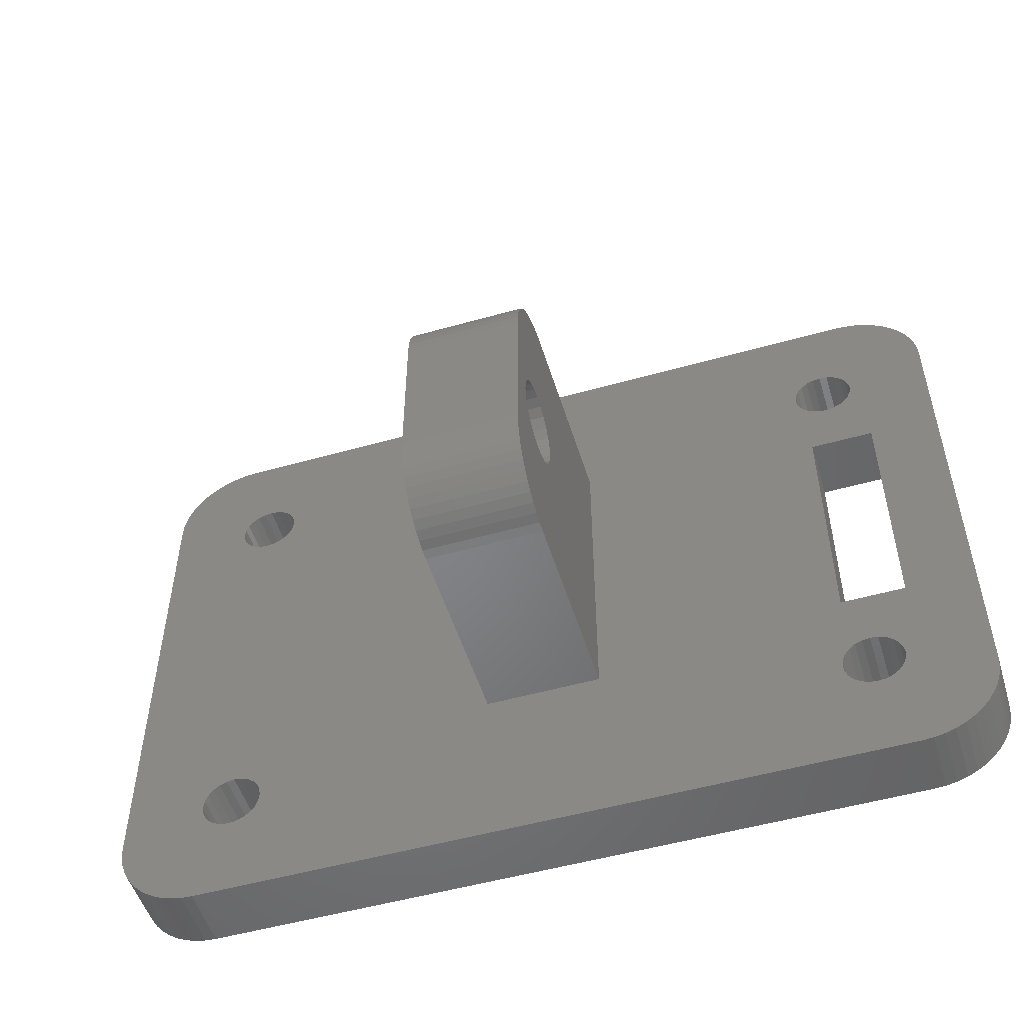
<metadata>
{"format":"stl","ext":"stl","renderer":"f3d","projection":"perspective","resolution":1024,"background":"white","views":[{"elev":-51.9,"azim":17.0,"up":"+Y"}]}
</metadata>
<code>
# stl→obj: 410 verts, 844 faces
v 47.7 27.5 2.1
v 47.7 12.5 11.25
v 47.7 12.5 2.1
v 47.7 12.53 11.74
v 47.7 12.63 12.22
v 47.7 12.79 12.69
v 47.7 13 13.13
v 47.7 13.27 13.53
v 47.7 13.6 13.9
v 47.7 13.97 14.23
v 47.7 18.59 10.36
v 47.7 14.37 14.5
v 47.7 14.81 14.71
v 47.7 18.27 10.78
v 47.7 15.28 14.87
v 47.7 15.76 14.97
v 47.7 16.25 15
v 47.7 18.07 11.26
v 47.7 18 11.78
v 47.7 19 10.04
v 47.7 19.48 9.843
v 47.7 20 9.775
v 47.7 20.52 9.843
v 47.7 21 10.04
v 47.7 21.41 10.36
v 47.7 21.73 10.78
v 47.7 21.93 11.26
v 47.7 22 11.78
v 47.7 23.75 15
v 47.7 24.24 14.97
v 47.7 24.72 14.87
v 47.7 25.19 14.71
v 47.7 25.63 14.5
v 47.7 26.03 14.23
v 47.7 26.4 13.9
v 47.7 26.73 13.53
v 47.7 27 13.13
v 47.7 27.21 12.69
v 47.7 27.37 12.22
v 47.7 27.47 11.74
v 47.7 27.5 11.25
v 47.7 19.48 13.71
v 47.7 19 13.51
v 47.7 18.59 13.19
v 47.7 18.27 12.77
v 47.7 18.07 12.29
v 47.7 20 13.78
v 47.7 20.52 13.71
v 47.7 21 13.51
v 47.7 21.41 13.19
v 47.7 21.73 12.78
v 47.7 21.93 12.29
v 42.3 27.5 11.25
v 45 27.5 2.1
v 42.3 27.5 2.1
v 42.3 16.25 15
v 42.3 18.07 12.29
v 42.3 18 11.78
v 42.3 18.27 12.77
v 42.3 18.59 13.19
v 42.3 19 13.51
v 42.3 19.48 13.71
v 42.3 23.75 15
v 42.3 20 13.78
v 42.3 20.52 13.71
v 42.3 21 13.51
v 42.3 21.41 13.19
v 42.3 21.73 12.78
v 42.3 21.93 12.29
v 42.3 22 11.78
v 42.3 12.53 11.74
v 42.3 12.5 2.1
v 42.3 12.5 11.25
v 42.3 12.63 12.22
v 42.3 12.79 12.69
v 42.3 13 13.13
v 42.3 13.27 13.53
v 42.3 13.6 13.9
v 42.3 13.97 14.23
v 42.3 18.59 10.36
v 42.3 14.37 14.5
v 42.3 14.81 14.71
v 42.3 18.27 10.78
v 42.3 15.28 14.87
v 42.3 15.76 14.97
v 42.3 18.07 11.26
v 42.3 19 10.04
v 42.3 19.48 9.843
v 42.3 20 9.775
v 42.3 20.52 9.843
v 42.3 21 10.04
v 42.3 21.41 10.36
v 42.3 21.73 10.78
v 42.3 21.93 11.26
v 42.3 24.24 14.97
v 42.3 24.72 14.87
v 42.3 25.19 14.71
v 42.3 25.63 14.5
v 42.3 26.03 14.23
v 42.3 26.4 13.9
v 42.3 26.73 13.53
v 42.3 27 13.13
v 42.3 27.21 12.69
v 42.3 27.37 12.22
v 42.3 27.47 11.74
v 45 12.5 2.1
v 24.5 31.81 2.1
v 24.5 8.187 -0.9
v 24.5 8.187 2.1
v 24.5 31.81 -0.9
v 65.5 31.81 -0.9
v 65.5 8.187 2.1
v 65.5 8.187 -0.9
v 65.5 31.81 2.1
v 61.56 4.25 -0.9
v 28.44 4.25 2.1
v 28.44 4.25 -0.9
v 61.56 4.25 2.1
v 28.44 35.75 2.1
v 61.56 35.75 -0.9
v 28.44 35.75 -0.9
v 61.56 35.75 2.1
v 28.38 10.17 2.1
v 28.33 30.2 2.1
v 28.33 9.8 2.1
v 28.38 29.83 2.1
v 28.52 10.51 2.1
v 28.52 29.49 2.1
v 28.75 10.8 2.1
v 28.75 29.2 2.1
v 29.04 11.03 2.1
v 29.04 28.97 2.1
v 29.38 28.83 2.1
v 29.38 11.17 2.1
v 29.75 11.22 2.1
v 29.75 28.78 2.1
v 30.12 11.17 2.1
v 30.12 28.83 2.1
v 30.46 11.03 2.1
v 30.46 28.97 2.1
v 30.75 10.8 2.1
v 30.75 29.2 2.1
v 30.98 10.51 2.1
v 30.98 29.49 2.1
v 31.12 10.17 2.1
v 31.12 29.83 2.1
v 31.17 9.8 2.1
v 31.17 30.2 2.1
v 24.53 7.674 2.1
v 24.53 32.33 2.1
v 24.63 7.168 2.1
v 24.63 32.83 2.1
v 24.8 6.681 2.1
v 24.8 33.32 2.1
v 25.03 6.219 2.1
v 25.03 33.78 2.1
v 25.31 5.791 2.1
v 25.31 34.21 2.1
v 25.65 5.403 2.1
v 25.65 34.6 2.1
v 26.04 5.064 2.1
v 26.04 34.94 2.1
v 26.47 4.778 2.1
v 26.47 35.22 2.1
v 26.93 4.55 2.1
v 26.93 35.45 2.1
v 27.42 4.384 2.1
v 27.42 35.62 2.1
v 27.92 4.284 2.1
v 27.92 35.72 2.1
v 28.38 9.432 2.1
v 28.52 9.09 2.1
v 28.75 8.796 2.1
v 29.04 8.57 2.1
v 29.38 8.428 2.1
v 29.75 8.38 2.1
v 30.12 8.428 2.1
v 30.46 8.57 2.1
v 30.75 8.796 2.1
v 30.98 9.09 2.1
v 31.12 9.432 2.1
v 59.02 9.09 2.1
v 58.88 9.432 2.1
v 58.83 9.8 2.1
v 59.25 8.796 2.1
v 59.54 8.57 2.1
v 59.88 8.428 2.1
v 60.25 8.38 2.1
v 60.62 8.428 2.1
v 60.96 8.57 2.1
v 61.25 8.796 2.1
v 61.48 9.09 2.1
v 61.62 9.432 2.1
v 62.08 4.284 2.1
v 61.67 9.8 2.1
v 58.88 10.17 2.1
v 58.83 30.2 2.1
v 58.88 29.83 2.1
v 59.02 10.51 2.1
v 59.02 29.49 2.1
v 59.25 10.8 2.1
v 59.25 29.2 2.1
v 59.25 14 2.1
v 59.54 11.03 2.1
v 62.25 14 2.1
v 59.88 11.17 2.1
v 60.25 11.22 2.1
v 60.62 11.17 2.1
v 60.96 11.03 2.1
v 61.25 10.8 2.1
v 61.48 10.51 2.1
v 61.62 10.17 2.1
v 62.58 4.384 2.1
v 62.25 26 2.1
v 62.58 35.62 2.1
v 63.07 35.45 2.1
v 63.07 4.55 2.1
v 63.53 35.22 2.1
v 63.53 4.778 2.1
v 63.96 34.94 2.1
v 63.96 5.064 2.1
v 64.35 34.6 2.1
v 64.35 5.403 2.1
v 64.69 5.791 2.1
v 64.69 34.21 2.1
v 64.97 6.219 2.1
v 64.97 33.78 2.1
v 65.2 6.681 2.1
v 65.2 33.32 2.1
v 65.37 7.168 2.1
v 65.37 32.83 2.1
v 65.47 7.674 2.1
v 65.47 32.33 2.1
v 59.25 26 2.1
v 59.54 28.97 2.1
v 59.88 28.83 2.1
v 60.25 28.78 2.1
v 60.62 28.83 2.1
v 60.96 28.97 2.1
v 61.25 29.2 2.1
v 61.48 29.49 2.1
v 61.62 29.83 2.1
v 61.67 30.2 2.1
v 62.08 35.72 2.1
v 28.38 30.57 2.1
v 28.52 30.91 2.1
v 28.75 31.2 2.1
v 29.04 31.43 2.1
v 29.38 31.57 2.1
v 29.75 31.62 2.1
v 30.12 31.57 2.1
v 30.46 31.43 2.1
v 30.75 31.2 2.1
v 30.98 30.91 2.1
v 31.12 30.57 2.1
v 59.02 30.91 2.1
v 58.88 30.57 2.1
v 59.25 31.2 2.1
v 59.54 31.43 2.1
v 59.88 31.57 2.1
v 60.25 31.62 2.1
v 60.62 31.57 2.1
v 60.96 31.43 2.1
v 61.25 31.2 2.1
v 61.48 30.91 2.1
v 61.62 30.57 2.1
v 27.92 4.284 -0.9
v 27.42 4.384 -0.9
v 26.93 4.55 -0.9
v 26.47 4.778 -0.9
v 26.04 5.064 -0.9
v 25.65 5.403 -0.9
v 25.31 5.791 -0.9
v 25.03 6.219 -0.9
v 24.8 6.681 -0.9
v 24.63 7.168 -0.9
v 24.53 7.674 -0.9
v 65.47 7.674 -0.9
v 65.37 7.168 -0.9
v 65.2 6.681 -0.9
v 64.97 6.219 -0.9
v 64.69 5.791 -0.9
v 64.35 5.403 -0.9
v 63.96 5.064 -0.9
v 63.53 4.778 -0.9
v 63.07 4.55 -0.9
v 62.58 4.384 -0.9
v 62.08 4.284 -0.9
v 24.53 32.33 -0.9
v 24.63 32.83 -0.9
v 24.8 33.32 -0.9
v 25.03 33.78 -0.9
v 25.31 34.21 -0.9
v 25.65 34.6 -0.9
v 26.04 34.94 -0.9
v 26.47 35.22 -0.9
v 26.93 35.45 -0.9
v 27.42 35.62 -0.9
v 27.92 35.72 -0.9
v 62.08 35.72 -0.9
v 62.58 35.62 -0.9
v 63.07 35.45 -0.9
v 63.53 35.22 -0.9
v 63.96 34.94 -0.9
v 64.35 34.6 -0.9
v 64.69 34.21 -0.9
v 64.97 33.78 -0.9
v 65.2 33.32 -0.9
v 65.37 32.83 -0.9
v 65.47 32.33 -0.9
v 28.38 29.83 -0.9
v 28.33 9.8 -0.9
v 28.33 30.2 -0.9
v 28.38 10.17 -0.9
v 28.52 29.49 -0.9
v 28.52 10.51 -0.9
v 28.75 29.2 -0.9
v 28.75 10.8 -0.9
v 29.04 28.97 -0.9
v 29.04 11.03 -0.9
v 29.38 28.83 -0.9
v 29.38 11.17 -0.9
v 29.75 28.78 -0.9
v 29.75 11.22 -0.9
v 30.12 28.83 -0.9
v 30.12 11.17 -0.9
v 30.46 28.97 -0.9
v 30.46 11.03 -0.9
v 30.75 29.2 -0.9
v 30.75 10.8 -0.9
v 30.98 29.49 -0.9
v 30.98 10.51 -0.9
v 31.12 29.83 -0.9
v 31.12 10.17 -0.9
v 31.17 30.2 -0.9
v 31.17 9.8 -0.9
v 28.38 30.57 -0.9
v 28.52 30.91 -0.9
v 28.75 31.2 -0.9
v 29.04 31.43 -0.9
v 29.38 31.57 -0.9
v 29.75 31.62 -0.9
v 30.12 31.57 -0.9
v 30.46 31.43 -0.9
v 30.75 31.2 -0.9
v 30.98 30.91 -0.9
v 31.12 30.57 -0.9
v 59.02 30.91 -0.9
v 58.88 30.57 -0.9
v 58.83 30.2 -0.9
v 59.25 31.2 -0.9
v 59.54 31.43 -0.9
v 59.88 31.57 -0.9
v 60.25 31.62 -0.9
v 60.62 31.57 -0.9
v 60.96 31.43 -0.9
v 61.25 31.2 -0.9
v 61.48 30.91 -0.9
v 61.62 30.57 -0.9
v 61.67 30.2 -0.9
v 58.88 29.83 -0.9
v 58.83 9.8 -0.9
v 58.88 10.17 -0.9
v 59.02 29.49 -0.9
v 59.02 10.51 -0.9
v 59.25 29.2 -0.9
v 59.25 10.8 -0.9
v 59.25 26 -0.9
v 59.54 28.97 -0.9
v 62.25 26 -0.9
v 59.88 28.83 -0.9
v 60.25 28.78 -0.9
v 60.62 28.83 -0.9
v 60.96 28.97 -0.9
v 61.25 29.2 -0.9
v 61.48 29.49 -0.9
v 61.62 29.83 -0.9
v 62.25 14 -0.9
v 59.25 14 -0.9
v 59.54 11.03 -0.9
v 59.88 11.17 -0.9
v 60.25 11.22 -0.9
v 60.62 11.17 -0.9
v 60.96 11.03 -0.9
v 61.25 10.8 -0.9
v 61.48 10.51 -0.9
v 61.62 10.17 -0.9
v 61.67 9.8 -0.9
v 28.38 9.432 -0.9
v 28.52 9.09 -0.9
v 28.75 8.796 -0.9
v 29.04 8.57 -0.9
v 29.38 8.428 -0.9
v 29.75 8.38 -0.9
v 30.12 8.428 -0.9
v 30.46 8.57 -0.9
v 30.75 8.796 -0.9
v 30.98 9.09 -0.9
v 31.12 9.432 -0.9
v 59.02 9.09 -0.9
v 58.88 9.432 -0.9
v 59.25 8.796 -0.9
v 59.54 8.57 -0.9
v 59.88 8.428 -0.9
v 60.25 8.38 -0.9
v 60.62 8.428 -0.9
v 60.96 8.57 -0.9
v 61.25 8.796 -0.9
v 61.48 9.09 -0.9
v 61.62 9.432 -0.9
f 1 2 3
f 2 1 4
f 4 1 5
f 5 1 6
f 6 1 7
f 7 1 8
f 8 1 9
f 9 1 10
f 10 1 11
f 10 11 12
f 12 11 13
f 13 11 14
f 13 14 15
f 15 14 16
f 16 14 17
f 17 14 18
f 17 18 19
f 11 1 20
f 20 1 21
f 21 1 22
f 22 1 23
f 23 1 24
f 24 1 25
f 25 1 26
f 26 1 27
f 27 1 28
f 28 1 29
f 29 1 30
f 30 1 31
f 31 1 32
f 32 1 33
f 33 1 34
f 34 1 35
f 35 1 36
f 36 1 37
f 37 1 38
f 38 1 39
f 39 1 40
f 40 1 41
f 17 42 29
f 42 17 43
f 43 17 44
f 44 17 45
f 45 17 46
f 46 17 19
f 29 42 47
f 29 47 48
f 29 48 49
f 29 49 50
f 29 50 51
f 29 51 52
f 29 52 28
f 53 54 55
f 54 53 1
f 1 53 41
f 56 57 58
f 57 56 59
f 59 56 60
f 60 56 61
f 61 56 62
f 62 56 63
f 62 63 64
f 64 63 65
f 65 63 66
f 66 63 67
f 67 63 68
f 68 63 69
f 69 63 70
f 71 72 73
f 72 71 55
f 55 71 74
f 55 74 75
f 55 75 76
f 55 76 77
f 55 77 78
f 55 78 79
f 55 79 80
f 80 79 81
f 80 81 82
f 80 82 83
f 83 82 84
f 83 84 85
f 83 85 56
f 83 56 86
f 86 56 58
f 55 80 87
f 55 87 88
f 55 88 89
f 55 89 90
f 55 90 91
f 55 91 92
f 55 92 93
f 55 93 94
f 55 94 70
f 55 70 63
f 55 63 95
f 55 95 96
f 55 96 97
f 55 97 98
f 55 98 99
f 55 99 100
f 55 100 101
f 55 101 102
f 55 102 103
f 55 103 104
f 55 104 105
f 55 105 53
f 2 106 3
f 106 2 72
f 72 2 73
f 16 56 85
f 56 16 17
f 15 85 84
f 85 15 16
f 13 84 82
f 84 13 15
f 12 82 81
f 82 12 13
f 10 81 79
f 81 10 12
f 9 79 78
f 79 9 10
f 9 77 8
f 77 9 78
f 8 76 7
f 76 8 77
f 7 75 6
f 75 7 76
f 6 74 5
f 74 6 75
f 5 71 4
f 71 5 74
f 4 73 2
f 73 4 71
f 17 63 56
f 63 17 29
f 105 41 53
f 41 105 40
f 104 40 105
f 40 104 39
f 103 39 104
f 39 103 38
f 102 38 103
f 38 102 37
f 101 37 102
f 37 101 36
f 100 36 101
f 36 100 35
f 34 100 99
f 100 34 35
f 33 99 98
f 99 33 34
f 32 98 97
f 98 32 33
f 31 97 96
f 97 31 32
f 30 96 95
f 96 30 31
f 29 95 63
f 95 29 30
f 57 19 58
f 19 57 46
f 58 18 86
f 18 58 19
f 86 14 83
f 14 86 18
f 83 11 80
f 11 83 14
f 11 87 80
f 87 11 20
f 20 88 87
f 88 20 21
f 21 89 88
f 89 21 22
f 22 90 89
f 90 22 23
f 23 91 90
f 91 23 24
f 24 92 91
f 92 24 25
f 26 92 25
f 92 26 93
f 27 93 26
f 93 27 94
f 28 94 27
f 94 28 70
f 52 70 28
f 70 52 69
f 51 69 52
f 69 51 68
f 50 68 51
f 68 50 67
f 50 66 67
f 66 50 49
f 49 65 66
f 65 49 48
f 48 64 65
f 64 48 47
f 47 62 64
f 62 47 42
f 42 61 62
f 61 42 43
f 43 60 61
f 60 43 44
f 60 45 59
f 45 60 44
f 59 46 57
f 46 59 45
f 106 55 72
f 55 106 54
f 3 54 106
f 54 3 1
f 107 108 109
f 108 107 110
f 111 112 113
f 112 111 114
f 115 116 117
f 116 115 118
f 119 120 121
f 120 119 122
f 123 124 125
f 124 123 126
f 126 123 127
f 126 127 128
f 128 127 129
f 128 129 130
f 130 129 131
f 130 131 132
f 132 131 133
f 133 131 134
f 133 134 135
f 133 135 136
f 136 135 137
f 136 137 138
f 138 137 139
f 138 139 140
f 140 139 141
f 140 141 142
f 142 141 143
f 142 143 144
f 144 143 145
f 144 145 146
f 146 145 147
f 146 147 148
f 149 107 109
f 107 149 150
f 150 149 151
f 150 151 152
f 152 151 153
f 152 153 154
f 154 153 155
f 154 155 156
f 156 155 157
f 156 157 158
f 158 157 159
f 158 159 160
f 160 159 161
f 160 161 162
f 162 161 163
f 162 163 164
f 164 163 165
f 164 165 166
f 166 165 167
f 166 167 168
f 168 167 169
f 168 169 170
f 170 169 125
f 125 169 116
f 125 116 171
f 171 116 172
f 172 116 173
f 173 116 174
f 174 116 175
f 175 116 176
f 176 116 118
f 176 118 177
f 177 118 178
f 178 118 179
f 179 118 180
f 180 118 181
f 181 118 147
f 147 118 72
f 147 72 148
f 72 118 106
f 106 118 3
f 3 118 1
f 1 118 182
f 1 182 183
f 1 183 184
f 182 118 185
f 185 118 186
f 186 118 187
f 187 118 188
f 188 118 189
f 189 118 190
f 190 118 191
f 191 118 192
f 192 118 193
f 193 118 194
f 193 194 195
f 196 197 184
f 197 196 198
f 198 196 199
f 198 199 200
f 200 199 201
f 200 201 202
f 202 201 203
f 203 201 204
f 203 204 205
f 205 204 206
f 205 206 207
f 205 207 208
f 205 208 209
f 205 209 210
f 205 210 211
f 205 211 212
f 205 212 195
f 205 195 194
f 205 194 213
f 205 213 214
f 214 213 215
f 215 213 216
f 216 213 217
f 216 217 218
f 218 217 219
f 218 219 220
f 220 219 221
f 220 221 222
f 222 221 223
f 222 223 224
f 222 224 225
f 225 224 226
f 225 226 227
f 227 226 228
f 227 228 229
f 229 228 230
f 229 230 231
f 231 230 232
f 231 232 233
f 233 232 112
f 233 112 114
f 202 234 235
f 234 202 203
f 235 234 214
f 235 214 236
f 236 214 237
f 237 214 238
f 238 214 239
f 239 214 240
f 240 214 241
f 241 214 242
f 242 214 243
f 243 214 244
f 244 214 215
f 170 124 119
f 124 170 125
f 119 124 245
f 119 245 246
f 119 246 247
f 119 247 248
f 119 248 249
f 119 249 250
f 119 250 122
f 122 250 251
f 122 251 252
f 122 252 253
f 122 253 254
f 122 254 255
f 122 255 148
f 122 148 55
f 55 148 72
f 122 55 54
f 122 54 1
f 122 1 256
f 256 1 257
f 257 1 197
f 197 1 184
f 122 256 258
f 122 258 259
f 122 259 260
f 122 260 261
f 122 261 262
f 122 262 263
f 122 263 264
f 122 264 265
f 122 265 266
f 122 266 244
f 244 266 243
f 116 267 117
f 267 116 169
f 169 268 267
f 268 169 167
f 167 269 268
f 269 167 165
f 165 270 269
f 270 165 163
f 163 271 270
f 271 163 161
f 161 272 271
f 272 161 159
f 157 272 159
f 272 157 273
f 155 273 157
f 273 155 274
f 153 274 155
f 274 153 275
f 151 275 153
f 275 151 276
f 149 276 151
f 276 149 277
f 109 277 149
f 277 109 108
f 113 232 278
f 232 113 112
f 278 230 279
f 230 278 232
f 279 228 280
f 228 279 230
f 280 226 281
f 226 280 228
f 281 224 282
f 224 281 226
f 282 223 283
f 223 282 224
f 223 284 283
f 284 223 221
f 221 285 284
f 285 221 219
f 219 286 285
f 286 219 217
f 217 287 286
f 287 217 213
f 213 288 287
f 288 213 194
f 194 115 288
f 115 194 118
f 150 110 107
f 110 150 289
f 152 289 150
f 289 152 290
f 154 290 152
f 290 154 291
f 156 291 154
f 291 156 292
f 158 292 156
f 292 158 293
f 160 293 158
f 293 160 294
f 160 295 294
f 295 160 162
f 162 296 295
f 296 162 164
f 164 297 296
f 297 164 166
f 166 298 297
f 298 166 168
f 168 299 298
f 299 168 170
f 170 121 299
f 121 170 119
f 122 300 120
f 300 122 244
f 244 301 300
f 301 244 215
f 215 302 301
f 302 215 216
f 216 303 302
f 303 216 218
f 218 304 303
f 304 218 220
f 220 305 304
f 305 220 222
f 305 225 306
f 225 305 222
f 306 227 307
f 227 306 225
f 307 229 308
f 229 307 227
f 308 231 309
f 231 308 229
f 309 233 310
f 233 309 231
f 310 114 111
f 114 310 233
f 311 312 313
f 312 311 314
f 314 311 315
f 314 315 316
f 316 315 317
f 316 317 318
f 318 317 319
f 318 319 320
f 320 319 321
f 320 321 322
f 322 321 323
f 322 323 324
f 324 323 325
f 324 325 326
f 326 325 327
f 326 327 328
f 328 327 329
f 328 329 330
f 330 329 331
f 330 331 332
f 332 331 333
f 332 333 334
f 334 333 335
f 334 335 336
f 289 108 110
f 108 289 277
f 277 289 290
f 277 290 276
f 276 290 291
f 276 291 275
f 275 291 292
f 275 292 274
f 274 292 293
f 274 293 273
f 273 293 272
f 272 293 294
f 272 294 295
f 272 295 271
f 271 295 296
f 271 296 270
f 270 296 297
f 270 297 269
f 269 297 268
f 268 297 298
f 268 298 299
f 268 299 267
f 267 299 313
f 313 299 121
f 313 121 337
f 337 121 338
f 338 121 339
f 339 121 340
f 340 121 341
f 341 121 342
f 342 121 120
f 342 120 343
f 343 120 344
f 344 120 345
f 345 120 346
f 346 120 347
f 347 120 335
f 335 120 336
f 336 120 348
f 336 348 349
f 336 349 350
f 348 120 351
f 351 120 352
f 352 120 353
f 353 120 354
f 354 120 355
f 355 120 356
f 356 120 357
f 357 120 358
f 358 120 359
f 359 120 300
f 359 300 360
f 361 362 350
f 362 361 363
f 363 361 364
f 363 364 365
f 365 364 366
f 365 366 367
f 367 366 368
f 368 366 369
f 368 369 370
f 370 369 371
f 370 371 372
f 370 372 373
f 370 373 374
f 370 374 375
f 370 375 376
f 370 376 377
f 370 377 360
f 370 360 300
f 370 300 301
f 370 301 378
f 367 379 380
f 379 367 368
f 380 379 378
f 380 378 381
f 381 378 382
f 382 378 383
f 383 378 384
f 384 378 385
f 385 378 386
f 386 378 387
f 387 378 388
f 388 378 288
f 288 378 287
f 287 378 301
f 287 301 302
f 287 302 286
f 286 302 303
f 286 303 285
f 285 303 304
f 285 304 284
f 284 304 305
f 284 305 283
f 283 305 306
f 283 306 282
f 282 306 307
f 282 307 281
f 281 307 308
f 281 308 280
f 280 308 309
f 280 309 279
f 279 309 310
f 279 310 278
f 278 310 111
f 278 111 113
f 267 312 117
f 312 267 313
f 117 312 389
f 117 389 390
f 117 390 391
f 117 391 392
f 117 392 393
f 117 393 394
f 117 394 115
f 115 394 395
f 115 395 396
f 115 396 397
f 115 397 398
f 115 398 399
f 115 399 336
f 115 336 400
f 400 336 401
f 401 336 362
f 362 336 350
f 115 400 402
f 115 402 403
f 115 403 404
f 115 404 405
f 115 405 406
f 115 406 407
f 115 407 408
f 115 408 409
f 115 409 410
f 115 410 288
f 288 410 388
f 214 378 205
f 378 214 370
f 214 368 370
f 368 214 234
f 368 203 379
f 203 368 234
f 203 378 379
f 378 203 205
f 316 123 314
f 123 316 127
f 318 127 316
f 127 318 129
f 131 318 320
f 318 131 129
f 134 320 322
f 320 134 131
f 135 322 324
f 322 135 134
f 137 324 326
f 324 137 135
f 139 326 328
f 326 139 137
f 141 328 330
f 328 141 139
f 141 332 143
f 332 141 330
f 143 334 145
f 334 143 332
f 145 336 147
f 336 145 334
f 147 399 181
f 399 147 336
f 181 398 180
f 398 181 399
f 180 397 179
f 397 180 398
f 178 397 396
f 397 178 179
f 177 396 395
f 396 177 178
f 176 395 394
f 395 176 177
f 175 394 393
f 394 175 176
f 174 393 392
f 393 174 175
f 173 392 391
f 392 173 174
f 390 173 391
f 173 390 172
f 389 172 390
f 172 389 171
f 312 171 389
f 171 312 125
f 314 125 312
f 125 314 123
f 132 321 319
f 321 132 133
f 130 319 317
f 319 130 132
f 315 130 317
f 130 315 128
f 311 128 315
f 128 311 126
f 313 126 311
f 126 313 124
f 337 124 313
f 124 337 245
f 338 245 337
f 245 338 246
f 339 246 338
f 246 339 247
f 248 339 340
f 339 248 247
f 249 340 341
f 340 249 248
f 250 341 342
f 341 250 249
f 251 342 343
f 342 251 250
f 252 343 344
f 343 252 251
f 253 344 345
f 344 253 252
f 253 346 254
f 346 253 345
f 254 347 255
f 347 254 346
f 255 335 148
f 335 255 347
f 148 333 146
f 333 148 335
f 146 331 144
f 331 146 333
f 144 329 142
f 329 144 331
f 140 329 327
f 329 140 142
f 138 327 325
f 327 138 140
f 136 325 323
f 325 136 138
f 133 323 321
f 323 133 136
f 185 403 402
f 403 185 186
f 400 185 402
f 185 400 182
f 401 182 400
f 182 401 183
f 362 183 401
f 183 362 184
f 363 184 362
f 184 363 196
f 365 196 363
f 196 365 199
f 367 199 365
f 199 367 201
f 204 367 380
f 367 204 201
f 206 380 381
f 380 206 204
f 207 381 382
f 381 207 206
f 208 382 383
f 382 208 207
f 209 383 384
f 383 209 208
f 210 384 385
f 384 210 209
f 210 386 211
f 386 210 385
f 211 387 212
f 387 211 386
f 212 388 195
f 388 212 387
f 195 410 193
f 410 195 388
f 193 409 192
f 409 193 410
f 192 408 191
f 408 192 409
f 190 408 407
f 408 190 191
f 189 407 406
f 407 189 190
f 188 406 405
f 406 188 189
f 187 405 404
f 405 187 188
f 186 404 403
f 404 186 187
f 262 354 355
f 354 262 261
f 263 355 356
f 355 263 262
f 264 356 357
f 356 264 263
f 264 358 265
f 358 264 357
f 265 359 266
f 359 265 358
f 266 360 243
f 360 266 359
f 243 377 242
f 377 243 360
f 242 376 241
f 376 242 377
f 241 375 240
f 375 241 376
f 239 375 374
f 375 239 240
f 238 374 373
f 374 238 239
f 237 373 372
f 373 237 238
f 236 372 371
f 372 236 237
f 235 371 369
f 371 235 236
f 202 369 366
f 369 202 235
f 364 202 366
f 202 364 200
f 361 200 364
f 200 361 198
f 350 198 361
f 198 350 197
f 349 197 350
f 197 349 257
f 348 257 349
f 257 348 256
f 351 256 348
f 256 351 258
f 259 351 352
f 351 259 258
f 260 352 353
f 352 260 259
f 261 353 354
f 353 261 260

</code>
